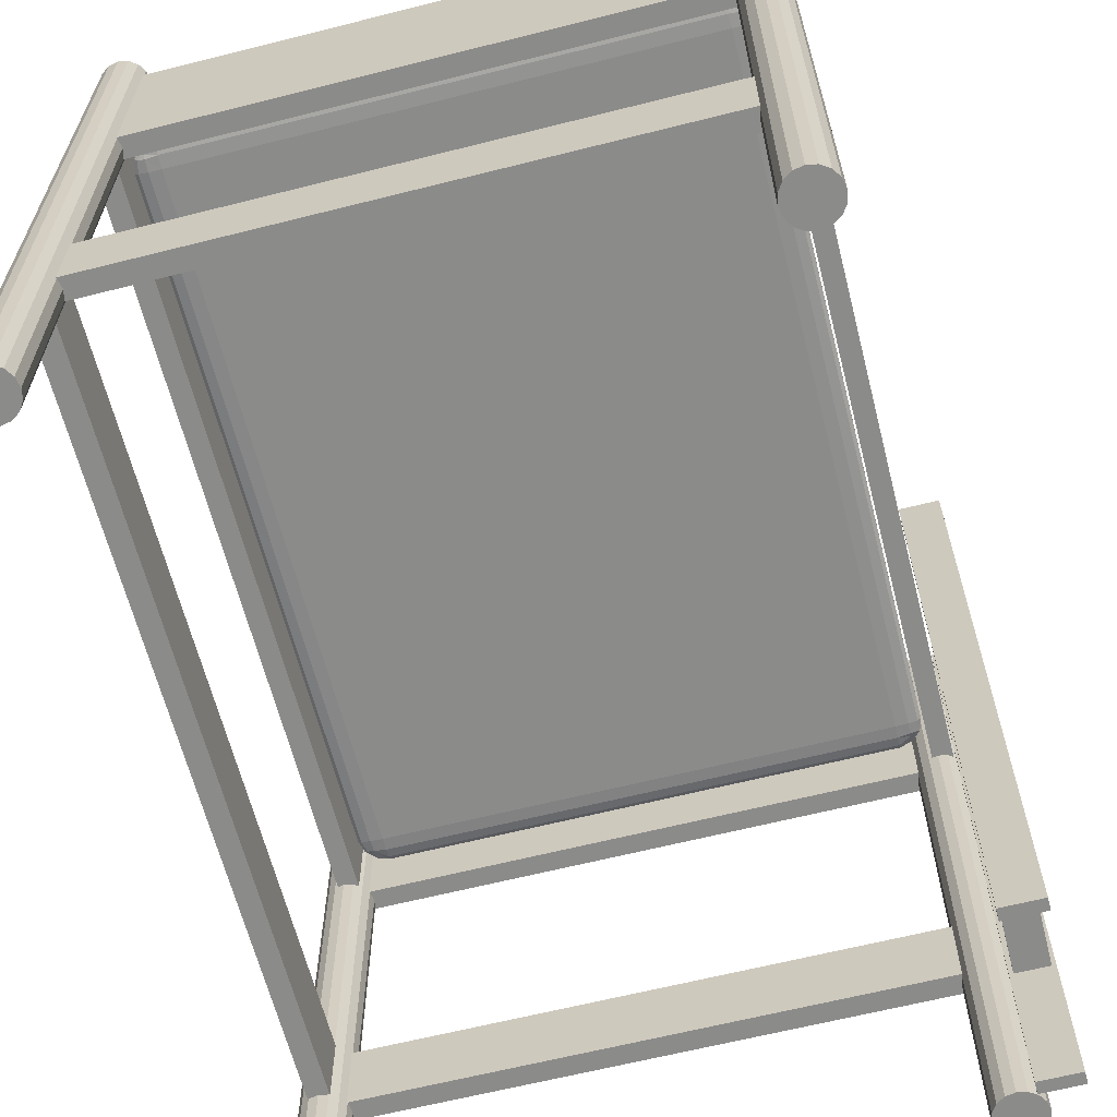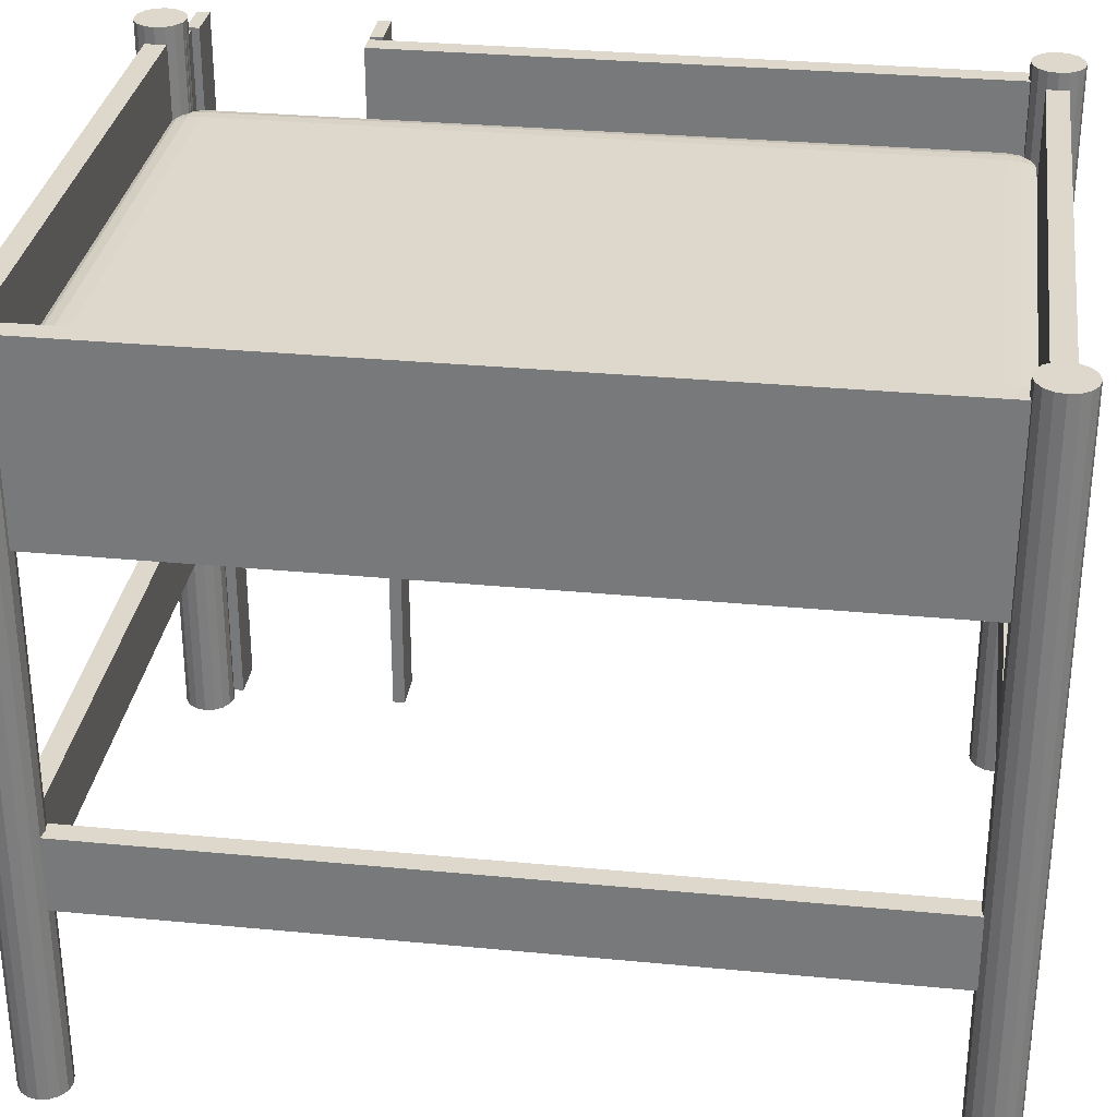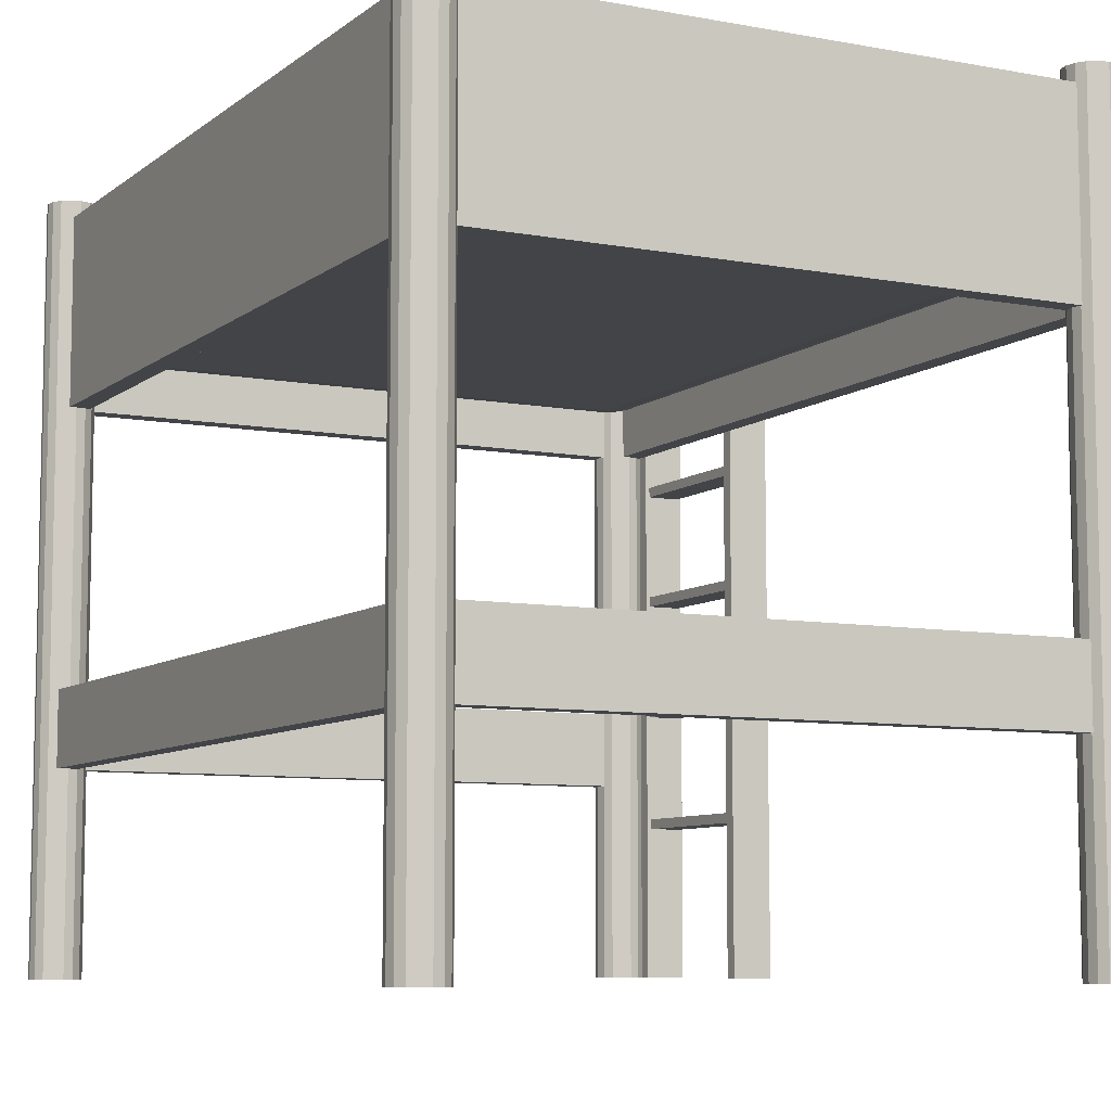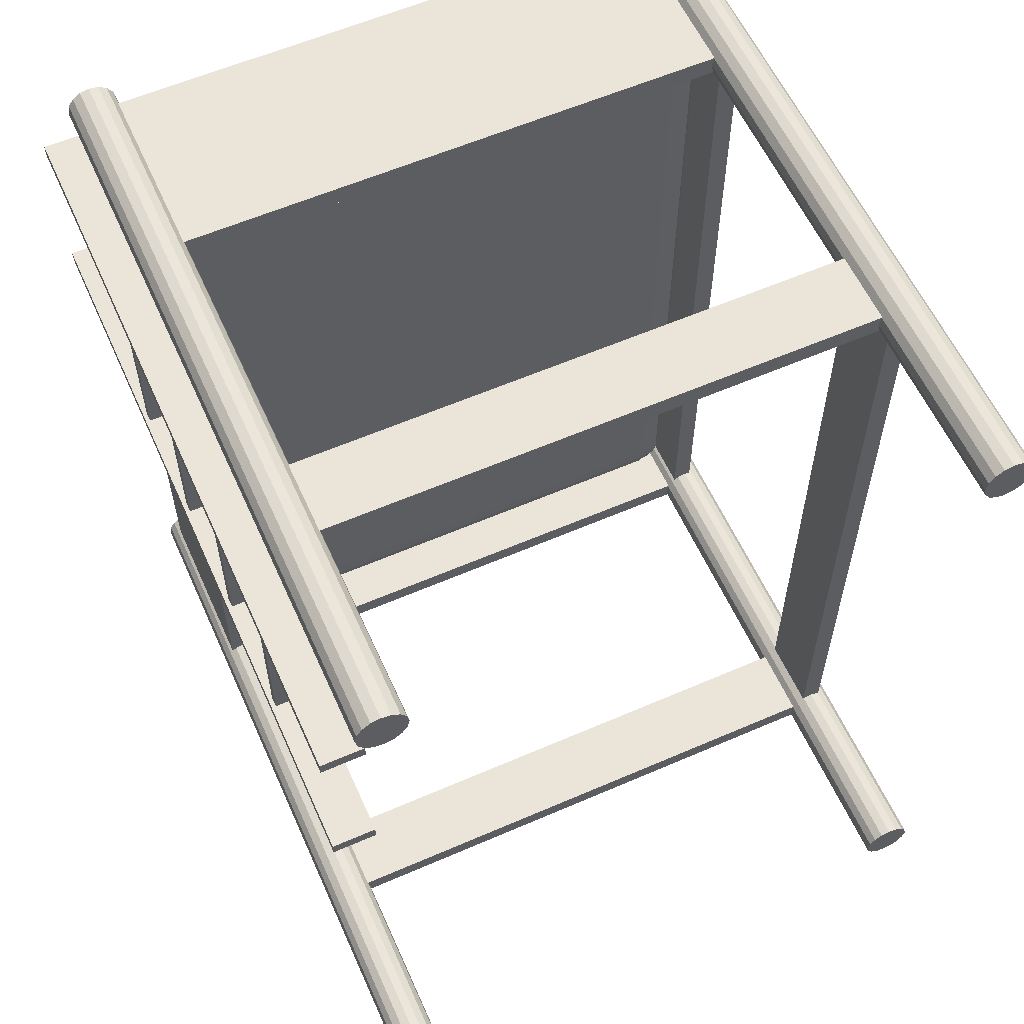
<metadata>
{"format":"obj","ext":"obj","renderer":"f3d","projection":"perspective","resolution":1024,"background":"white","views":[{"elev":-63.7,"azim":-165.7,"up":"+Y"},{"elev":31.1,"azim":97.8,"up":"+Y"},{"elev":-7.9,"azim":152.5,"up":"+Y"},{"elev":59.1,"azim":-24.1,"up":"+Z"}]}
</metadata>
<code>
g Echellon
v -0.84 0.368 0.92
v -0.84 0.368 0.5
v -0.76 0.368 0.92
v -0.76 0.368 0.5
v -0.76 0.392 0.92
v -0.84 0.392 0.92
v -0.84 0.392 0.5
v -0.76 0.392 0.5
f 3 4 8 5
f 4 2 7 8
f 1 3 5 6
f 1 2 4 3
f 7 6 5 8
f 2 1 6 7
g Echellon_1
v -0.84 0.648 0.92
v -0.84 0.648 0.5
v -0.76 0.648 0.92
v -0.76 0.648 0.5
v -0.76 0.672 0.92
v -0.84 0.672 0.92
v -0.84 0.672 0.5
v -0.76 0.672 0.5
f 11 12 16 13
f 12 10 15 16
f 9 11 13 14
f 9 10 12 11
f 15 14 13 16
f 10 9 14 15
g Echellon_2
v -0.84 0.928 0.92
v -0.84 0.928 0.5
v -0.76 0.928 0.92
v -0.76 0.928 0.5
v -0.76 0.952 0.92
v -0.84 0.952 0.92
v -0.84 0.952 0.5
v -0.76 0.952 0.5
f 19 20 24 21
f 20 18 23 24
f 17 19 21 22
f 17 18 20 19
f 23 22 21 24
f 18 17 22 23
g Pied
v 0.7728 1.8 -1.035
v 0.7498 1.8 -1.04
v 0.7269 1.8 -1.035
v 0.7074 1.8 -1.022
v 0.6944 1.8 -1.003
v 0.6898 1.8 -0.9799
v 0.6944 1.8 -0.9569
v 0.7074 1.8 -0.9375
v 0.7269 1.8 -0.9245
v 0.7498 1.8 -0.9199
v 0.7728 1.8 -0.9245
v 0.7923 1.8 -0.9375
v 0.8053 1.8 -0.9569
v 0.8098 1.8 -0.9799
v 0.8053 1.8 -1.003
v 0.7923 1.8 -1.022
v 0.7498 -0.000111 -1.04
v 0.7728 -0.000111 -1.035
v 0.7923 -0.000111 -1.022
v 0.8053 -0.000111 -1.003
v 0.8098 -0.000111 -0.9799
v 0.8053 -0.000111 -0.9569
v 0.7923 -0.000111 -0.9375
v 0.7728 -0.000111 -0.9245
v 0.7498 -0.000111 -0.9199
v 0.7269 -0.000111 -0.9245
v 0.7074 -0.000111 -0.9375
v 0.6944 -0.000111 -0.9569
v 0.6898 -0.000111 -0.9799
v 0.6944 -0.000111 -1.003
v 0.7074 -0.000111 -1.022
v 0.7269 -0.000111 -1.035
f 25 26 27 28 29 30 31 32 33 34 35 36 37 38 39 40
f 41 42 43 44 45 46 47 48 49 50 51 52 53 54 55 56
f 41 26 25 42
f 42 25 40 43
f 43 40 39 44
f 44 39 38 45
f 45 38 37 46
f 46 37 36 47
f 47 36 35 48
f 48 35 34 49
f 49 34 33 50
f 50 33 32 51
f 51 32 31 52
f 52 31 30 53
f 53 30 29 54
f 54 29 28 55
f 56 27 26 41
f 55 28 27 56
g Pied_3
v 0.7728 1.8 0.9248
v 0.7498 1.8 0.9203
v 0.7269 1.8 0.9248
v 0.7074 1.8 0.9378
v 0.6944 1.8 0.9573
v 0.6898 1.8 0.9803
v 0.6944 1.8 1.003
v 0.7074 1.8 1.023
v 0.7269 1.8 1.036
v 0.7498 1.8 1.04
v 0.7728 1.8 1.036
v 0.7923 1.8 1.023
v 0.8053 1.8 1.003
v 0.8098 1.8 0.9803
v 0.8053 1.8 0.9573
v 0.7923 1.8 0.9378
v 0.7498 -0.000111 0.9203
v 0.7728 -0.000111 0.9248
v 0.7923 -0.000111 0.9378
v 0.8053 -0.000111 0.9573
v 0.8098 -0.000111 0.9803
v 0.8053 -0.000111 1.003
v 0.7923 -0.000111 1.023
v 0.7728 -0.000111 1.036
v 0.7498 -0.000111 1.04
v 0.7269 -0.000111 1.036
v 0.7074 -0.000111 1.023
v 0.6944 -0.000111 1.003
v 0.6898 -0.000111 0.9803
v 0.6944 -0.000111 0.9573
v 0.7074 -0.000111 0.9378
v 0.7269 -0.000111 0.9248
f 57 58 59 60 61 62 63 64 65 66 67 68 69 70 71 72
f 73 74 75 76 77 78 79 80 81 82 83 84 85 86 87 88
f 73 58 57 74
f 74 57 72 75
f 75 72 71 76
f 76 71 70 77
f 77 70 69 78
f 78 69 68 79
f 79 68 67 80
f 80 67 66 81
f 81 66 65 82
f 82 65 64 83
f 83 64 63 84
f 84 63 62 85
f 85 62 61 86
f 86 61 60 87
f 88 59 58 73
f 87 60 59 88
g Pied_1
v -0.6872 1.8 -1.035
v -0.7101 1.8 -1.04
v -0.7331 1.8 -1.035
v -0.7526 1.8 -1.022
v -0.7656 1.8 -1.003
v -0.7701 1.8 -0.9799
v -0.7656 1.8 -0.9569
v -0.7526 1.8 -0.9375
v -0.7331 1.8 -0.9245
v -0.7101 1.8 -0.9199
v -0.6872 1.8 -0.9245
v -0.6677 1.8 -0.9375
v -0.6547 1.8 -0.9569
v -0.6501 1.8 -0.9799
v -0.6547 1.8 -1.003
v -0.6677 1.8 -1.022
v -0.7101 -0.000111 -1.04
v -0.6872 -0.000111 -1.035
v -0.6677 -0.000111 -1.022
v -0.6547 -0.000111 -1.003
v -0.6501 -0.000111 -0.9799
v -0.6547 -0.000111 -0.9569
v -0.6677 -0.000111 -0.9375
v -0.6872 -0.000111 -0.9245
v -0.7101 -0.000111 -0.9199
v -0.7331 -0.000111 -0.9245
v -0.7526 -0.000111 -0.9375
v -0.7656 -0.000111 -0.9569
v -0.7701 -0.000111 -0.9799
v -0.7656 -0.000111 -1.003
v -0.7526 -0.000111 -1.022
v -0.7331 -0.000111 -1.035
f 89 90 91 92 93 94 95 96 97 98 99 100 101 102 103 104
f 105 106 107 108 109 110 111 112 113 114 115 116 117 118 119 120
f 105 90 89 106
f 106 89 104 107
f 107 104 103 108
f 108 103 102 109
f 109 102 101 110
f 110 101 100 111
f 111 100 99 112
f 112 99 98 113
f 113 98 97 114
f 114 97 96 115
f 115 96 95 116
f 116 95 94 117
f 117 94 93 118
f 118 93 92 119
f 120 91 90 105
f 119 92 91 120
g Pied_2
v -0.6872 1.8 0.9248
v -0.7101 1.8 0.9203
v -0.7331 1.8 0.9248
v -0.7526 1.8 0.9378
v -0.7656 1.8 0.9573
v -0.7701 1.8 0.9803
v -0.7656 1.8 1.003
v -0.7526 1.8 1.023
v -0.7331 1.8 1.036
v -0.7101 1.8 1.04
v -0.6872 1.8 1.036
v -0.6677 1.8 1.023
v -0.6547 1.8 1.003
v -0.6501 1.8 0.9803
v -0.6547 1.8 0.9573
v -0.6677 1.8 0.9378
v -0.7101 -0.000111 0.9203
v -0.6872 -0.000111 0.9248
v -0.6677 -0.000111 0.9378
v -0.6547 -0.000111 0.9573
v -0.6501 -0.000111 0.9803
v -0.6547 -0.000111 1.003
v -0.6677 -0.000111 1.023
v -0.6872 -0.000111 1.036
v -0.7101 -0.000111 1.04
v -0.7331 -0.000111 1.036
v -0.7526 -0.000111 1.023
v -0.7656 -0.000111 1.003
v -0.7701 -0.000111 0.9803
v -0.7656 -0.000111 0.9573
v -0.7526 -0.000111 0.9378
v -0.7331 -0.000111 0.9248
f 121 122 123 124 125 126 127 128 129 130 131 132 133 134 135 136
f 137 138 139 140 141 142 143 144 145 146 147 148 149 150 151 152
f 137 122 121 138
f 138 121 136 139
f 139 136 135 140
f 140 135 134 141
f 141 134 133 142
f 142 133 132 143
f 143 132 131 144
f 144 131 130 145
f 145 130 129 146
f 146 129 128 147
f 147 128 127 148
f 148 127 126 149
f 149 126 125 150
f 150 125 124 151
f 152 123 122 137
f 151 124 123 152
g Matelas
v -0.6264 1.429 -0.9501
v -0.6264 1.593 -0.9501
v 0.6464 1.593 -0.9501
v 0.6464 1.429 -0.9501
v 0.71 1.593 0.8803
v 0.71 1.429 0.8803
v 0.71 1.429 -0.8825
v 0.71 1.593 -0.8825
v 0.6464 1.429 0.9479
v 0.6464 1.593 0.9479
v -0.6264 1.593 0.9479
v -0.6264 1.429 0.9479
v 0.6464 1.416 0.8803
v -0.6264 1.416 0.8803
v -0.6264 1.416 -0.8825
v 0.6464 1.416 -0.8825
v -0.6264 1.606 0.8803
v 0.6464 1.606 0.8803
v 0.6464 1.606 -0.8825
v -0.6264 1.606 -0.8825
v -0.6581 1.418 -0.8825
v -0.6568 1.42 -0.9121
v -0.6264 1.418 -0.9151
v -0.6815 1.423 -0.8825
v -0.6732 1.423 -0.9121
v -0.69 1.429 -0.8825
v -0.6815 1.429 -0.9151
v -0.6581 1.429 -0.939
v -0.6568 1.423 -0.9215
v -0.6264 1.423 -0.939
v -0.6264 1.418 0.9129
v -0.6568 1.42 0.91
v -0.6581 1.418 0.8803
v -0.6264 1.423 0.9369
v -0.6568 1.423 0.9193
v -0.6581 1.429 0.9369
v -0.6815 1.429 0.9129
v -0.6732 1.423 0.91
v -0.69 1.429 0.8803
v -0.6815 1.423 0.8803
v -0.6264 1.604 -0.9151
v -0.6568 1.602 -0.9121
v -0.6581 1.604 -0.8825
v -0.6264 1.599 -0.939
v -0.6568 1.599 -0.9215
v -0.6581 1.593 -0.939
v -0.6815 1.593 -0.9151
v -0.6732 1.599 -0.9121
v -0.69 1.593 -0.8825
v -0.6815 1.599 -0.8825
v -0.6264 1.599 0.9369
v -0.6568 1.599 0.9193
v -0.6581 1.593 0.9369
v -0.6264 1.604 0.9129
v -0.6568 1.602 0.91
v -0.6581 1.604 0.8803
v -0.6815 1.599 0.8803
v -0.6732 1.599 0.91
v -0.69 1.593 0.8803
v -0.6815 1.593 0.9129
v 0.6464 1.418 -0.9151
v 0.6768 1.42 -0.9121
v 0.6782 1.418 -0.8825
v 0.6464 1.423 -0.939
v 0.6768 1.423 -0.9215
v 0.6782 1.429 -0.939
v 0.7015 1.429 -0.9151
v 0.6933 1.423 -0.9121
v 0.7015 1.423 -0.8825
v 0.6464 1.423 0.9369
v 0.6768 1.423 0.9193
v 0.6782 1.429 0.9369
v 0.6464 1.418 0.9129
v 0.6768 1.42 0.91
v 0.6782 1.418 0.8803
v 0.7015 1.423 0.8803
v 0.6933 1.423 0.91
v 0.7015 1.429 0.9129
v 0.7015 1.593 -0.9151
v 0.6933 1.599 -0.9121
v 0.7015 1.599 -0.8825
v 0.6782 1.593 -0.939
v 0.6768 1.599 -0.9215
v 0.6464 1.599 -0.939
v 0.6464 1.604 -0.9151
v 0.6768 1.602 -0.9121
v 0.6782 1.604 -0.8825
v 0.6782 1.593 0.9369
v 0.6768 1.599 0.9193
v 0.6464 1.599 0.9369
v 0.7015 1.593 0.9129
v 0.6933 1.599 0.91
v 0.7015 1.599 0.8803
v 0.6782 1.604 0.8803
v 0.6768 1.602 0.91
v 0.6464 1.604 0.9129
f 153 154 155 156
f 157 158 159 160
f 161 162 163 164
f 165 166 167 168
f 169 170 171 172
f 167 173 174 175
f 173 176 177 174
f 178 179 177 176
f 179 180 181 177
f 153 182 181 180
f 182 175 174 181
f 174 177 181
f 166 183 184 185
f 183 186 187 184
f 164 188 187 186
f 188 189 190 187
f 191 192 190 189
f 192 185 184 190
f 184 187 190
f 172 193 194 195
f 193 196 197 194
f 154 198 197 196
f 198 199 200 197
f 201 202 200 199
f 202 195 194 200
f 194 197 200
f 163 203 204 205
f 203 206 207 204
f 169 208 207 206
f 208 209 210 207
f 211 212 210 209
f 212 205 204 210
f 204 207 210
f 168 213 214 215
f 213 216 217 214
f 156 218 217 216
f 218 219 220 217
f 159 221 220 219
f 221 215 214 220
f 214 217 220
f 161 222 223 224
f 222 225 226 223
f 165 227 226 225
f 227 228 229 226
f 158 230 229 228
f 230 224 223 229
f 223 226 229
f 160 231 232 233
f 231 234 235 232
f 155 236 235 234
f 236 237 238 235
f 171 239 238 237
f 239 233 232 238
f 232 235 238
f 162 240 241 242
f 240 243 244 241
f 157 245 244 243
f 245 246 247 244
f 170 248 247 246
f 248 242 241 247
f 241 244 247
f 167 166 185 173
f 173 185 192 176
f 176 192 191 178
f 164 163 205 188
f 188 205 212 189
f 189 212 211 191
f 169 172 195 208
f 208 195 202 209
f 209 202 201 211
f 154 153 180 198
f 198 180 179 199
f 199 179 178 201
f 163 162 242 203
f 203 242 248 206
f 206 248 170 169
f 157 160 233 245
f 245 233 239 246
f 246 239 171 170
f 155 154 196 236
f 236 196 193 237
f 237 193 172 171
f 162 161 224 240
f 240 224 230 243
f 243 230 158 157
f 165 168 215 227
f 227 215 221 228
f 228 221 159 158
f 156 155 234 218
f 218 234 231 219
f 219 231 160 159
f 161 164 186 222
f 222 186 183 225
f 225 183 166 165
f 153 156 216 182
f 182 216 213 175
f 175 213 168 167
f 191 211 201 178
g Echellon_3
v -0.84 1.208 0.92
v -0.84 1.208 0.5
v -0.76 1.208 0.92
v -0.76 1.208 0.5
v -0.76 1.232 0.92
v -0.84 1.232 0.92
v -0.84 1.232 0.5
v -0.76 1.232 0.5
f 251 252 256 253
f 252 250 255 256
f 249 251 253 254
f 249 250 252 251
f 255 254 253 256
f 250 249 254 255
g Echelle_1
v -0.85 -0 0.935
v -0.85 -0 0.905
v -0.75 -0 0.935
v -0.75 -0 0.905
v -0.75 1.765 0.935
v -0.85 1.765 0.935
v -0.85 1.765 0.905
v -0.75 1.765 0.905
f 263 262 261 264
f 259 260 264 261
f 257 259 261 262
f 258 257 262 263
f 257 258 260 259
f 260 258 263 264
g Bord
v 0.765 1.76 1
v 0.715 1.76 1
v 0.765 1.31 1
v 0.715 1.31 1
v 0.765 1.31 -1.01
v 0.765 1.76 -1.01
v 0.715 1.76 -1.01
v 0.715 1.31 -1.01
f 271 270 269 272
f 266 265 270 271
f 268 266 271 272
f 267 268 272 269
f 265 266 268 267
f 265 267 269 270
g Bord_4
v -0.75 0.655 1.005
v -0.75 0.655 0.955
v -0.75 0.475 1.005
v -0.75 0.475 0.955
v 0.77 0.475 1.005
v 0.77 0.655 1.005
v 0.77 0.655 0.955
v 0.77 0.475 0.955
f 279 278 277 280
f 274 273 278 279
f 276 274 279 280
f 275 276 280 277
f 273 274 276 275
f 273 275 277 278
g Bord_5
v -0.75 0.655 -0.955
v -0.75 0.655 -1.005
v -0.75 0.475 -0.955
v -0.75 0.475 -1.005
v 0.77 0.475 -0.955
v 0.77 0.655 -0.955
v 0.77 0.655 -1.005
v 0.77 0.475 -1.005
f 287 286 285 288
f 282 281 286 287
f 283 284 288 285
f 281 283 285 286
f 281 282 284 283
f 284 282 287 288
g Bord_3
v -0.695 1.76 1
v -0.745 1.76 1
v -0.695 1.31 1
v -0.745 1.31 1
v -0.695 1.31 -1.01
v -0.695 1.535 -0.005
v -0.695 1.76 -1.01
v -0.745 1.76 -1.01
v -0.745 1.31 -1.01
v -0.745 1.535 -0.005
v -0.695 1.563 0.522
v -0.695 1.563 0.922
v -0.695 1.76 0.922
v -0.745 1.563 0.522
v -0.745 1.76 0.522
v -0.745 1.76 0.922
v -0.745 1.563 0.922
v -0.695 1.76 0.522
f 291 292 297 293
f 295 296 303 306
f 302 299 306 303
f 298 302 303 296
f 296 295 293 297
f 306 299 294 295
f 299 300 291 294
f 299 302 305 300
f 300 305 304 301
f 301 289 291 300
f 296 297 292 298
f 289 301 304 290
f 289 290 292 291
f 291 293 295 294
f 292 305 302 298
f 292 290 304 305
g Echelle
v -0.85 -0 0.52
v -0.85 -0 0.49
v -0.75 -0 0.52
v -0.75 -0 0.49
v -0.75 1.765 0.52
v -0.85 1.765 0.52
v -0.85 1.765 0.49
v -0.75 1.765 0.49
f 308 307 312 313
f 313 312 311 314
f 307 309 311 312
f 309 310 314 311
f 307 308 310 309
f 310 308 313 314
g Bord_2
v -0.75 1.76 -0.955
v -0.75 1.76 -1.005
v -0.75 1.31 -0.955
v -0.75 1.31 -1.005
v 0.77 1.31 -0.955
v 0.77 1.76 -0.955
v 0.77 1.76 -1.005
v 0.77 1.31 -1.005
f 316 315 320 321
f 321 320 319 322
f 317 318 322 319
f 315 316 318 317
f 315 317 319 320
f 318 316 321 322
g Bord_6
v 0.775 0.655 1
v 0.725 0.655 1
v 0.775 0.475 1
v 0.725 0.475 1
v 0.775 0.475 -0.99
v 0.775 0.655 -0.99
v 0.725 0.655 -0.99
v 0.725 0.475 -0.99
f 324 323 328 329
f 326 324 329 330
f 325 326 330 327
f 323 324 326 325
f 323 325 327 328
f 329 328 327 330
g Bord_1
v -0.75 1.76 1.005
v -0.75 1.76 0.955
v -0.75 1.31 1.005
v -0.75 1.31 0.955
v 0.77 1.31 1.005
v 0.77 1.76 1.005
v 0.77 1.76 0.955
v 0.77 1.31 0.955
f 337 336 335 338
f 334 332 337 338
f 331 332 334 333
f 332 331 336 337
f 333 334 338 335
f 331 333 335 336

</code>
